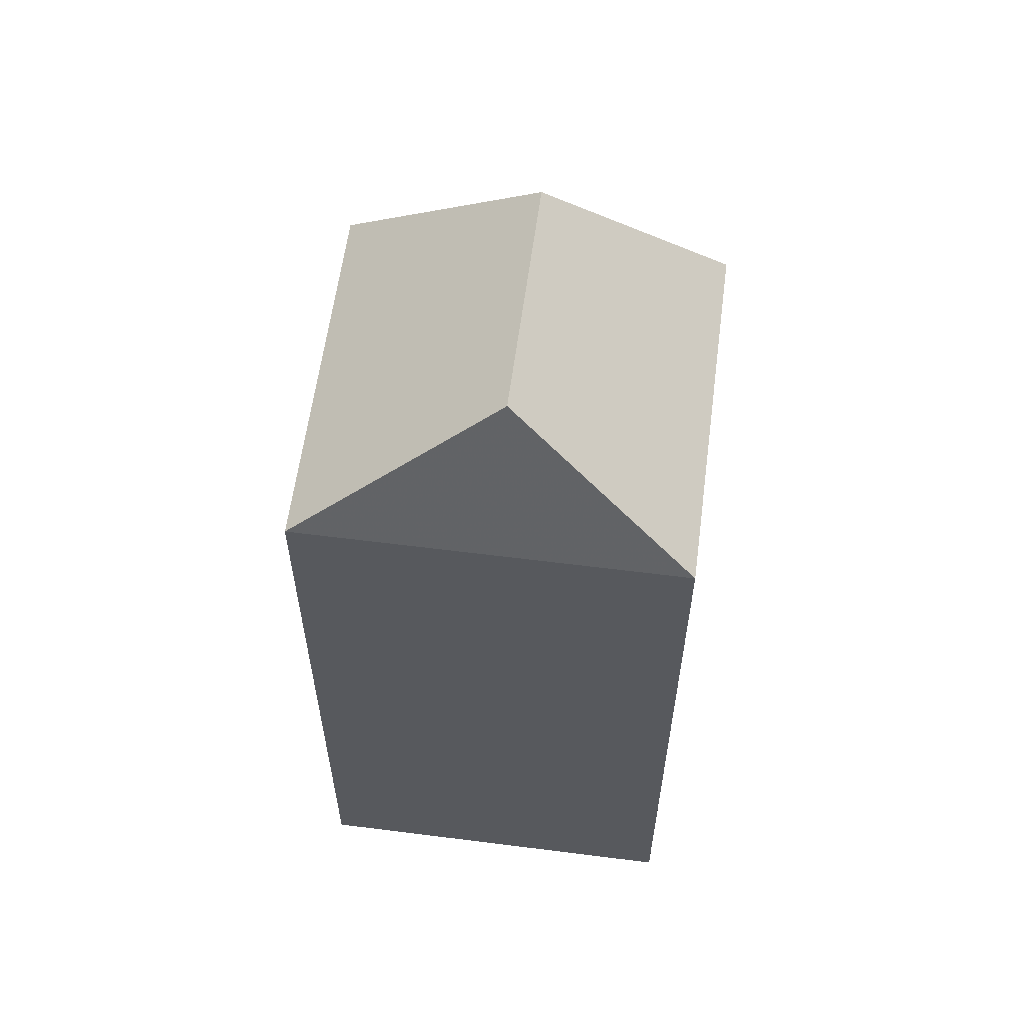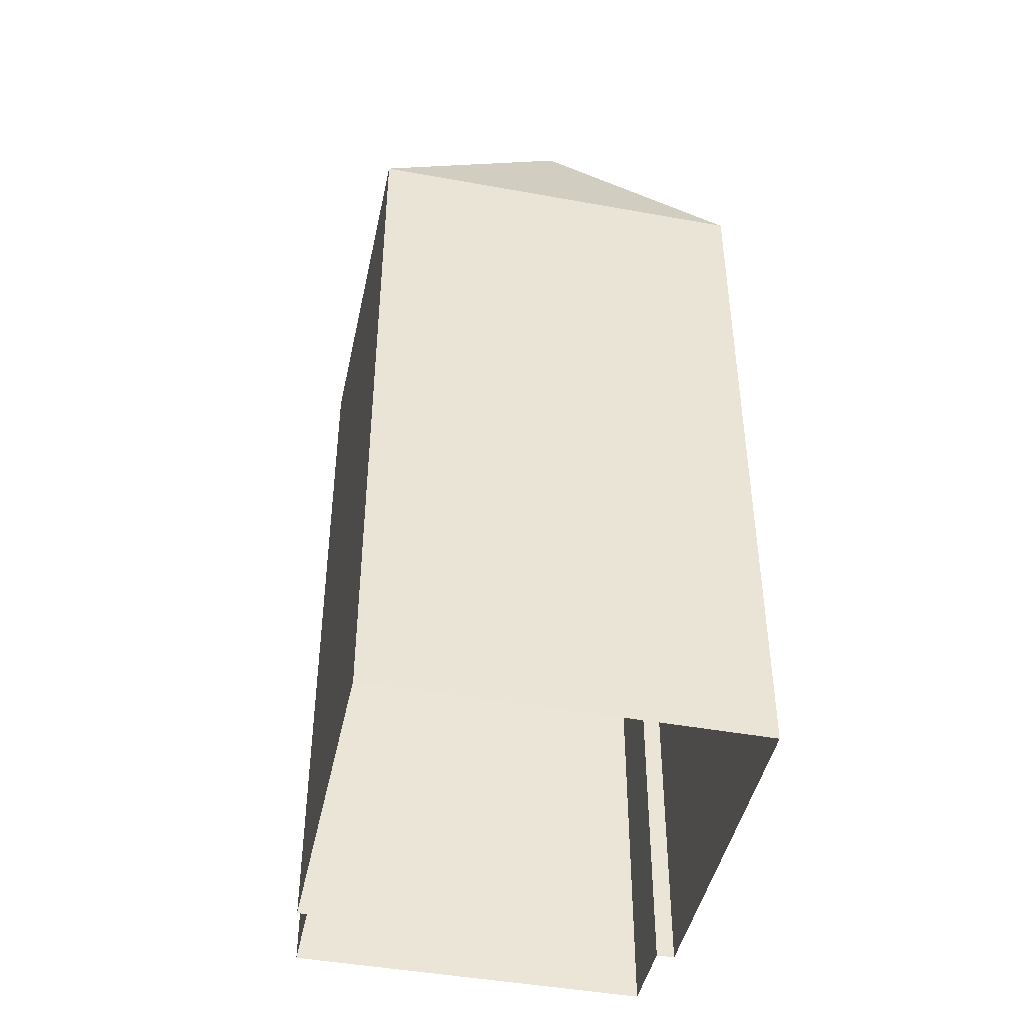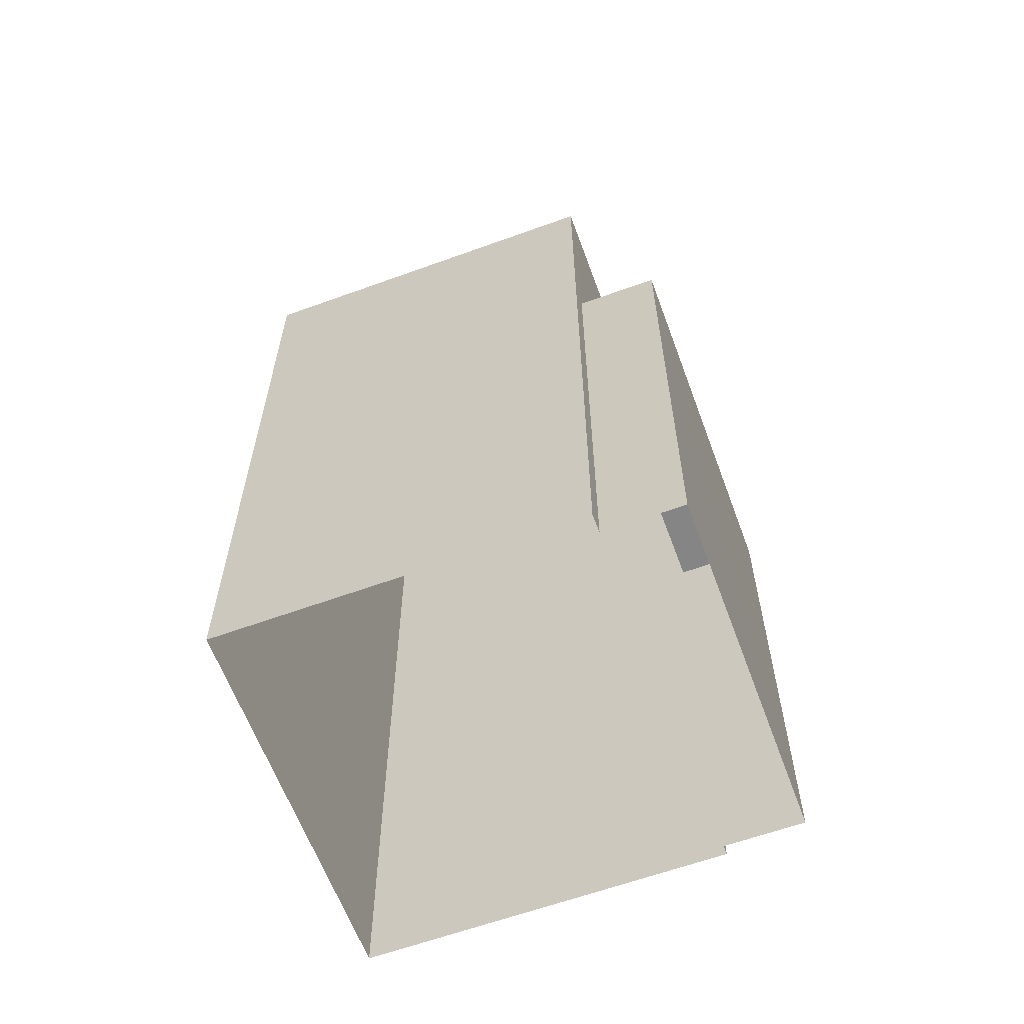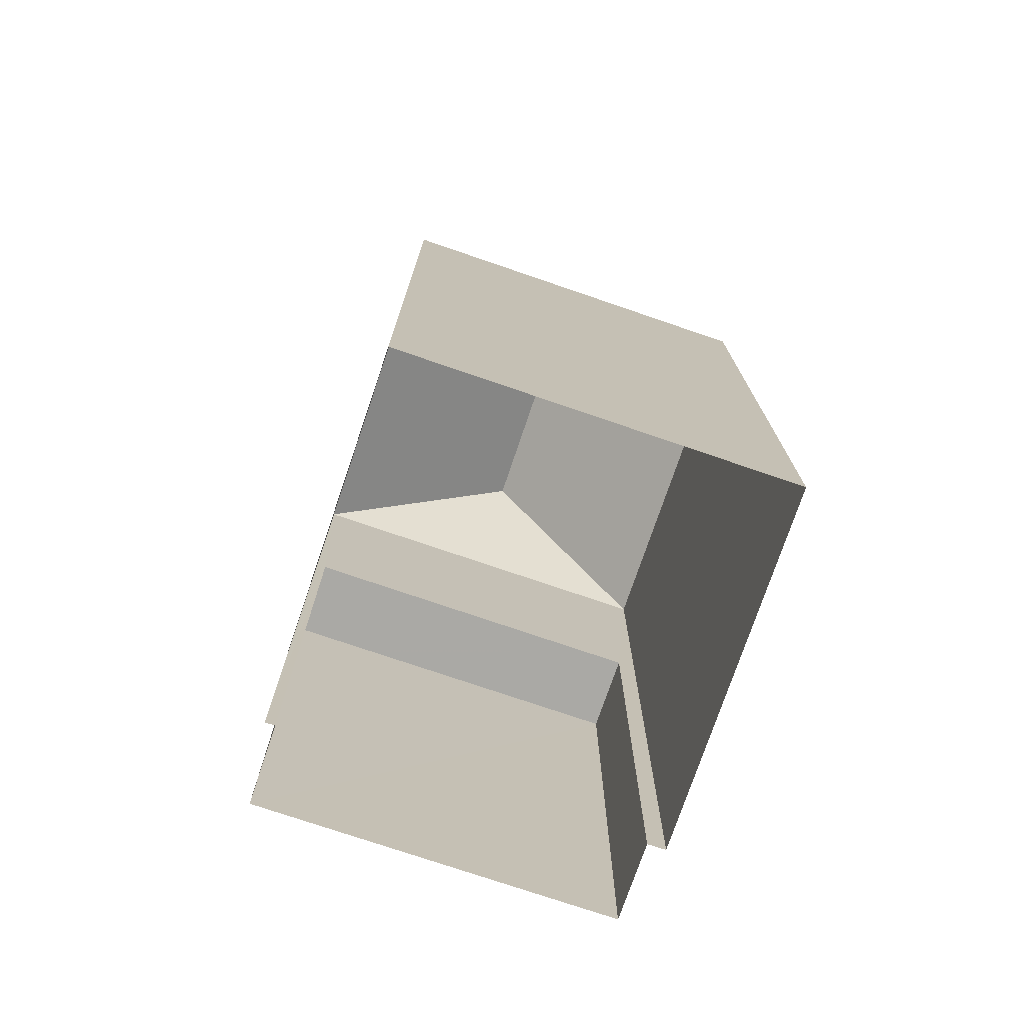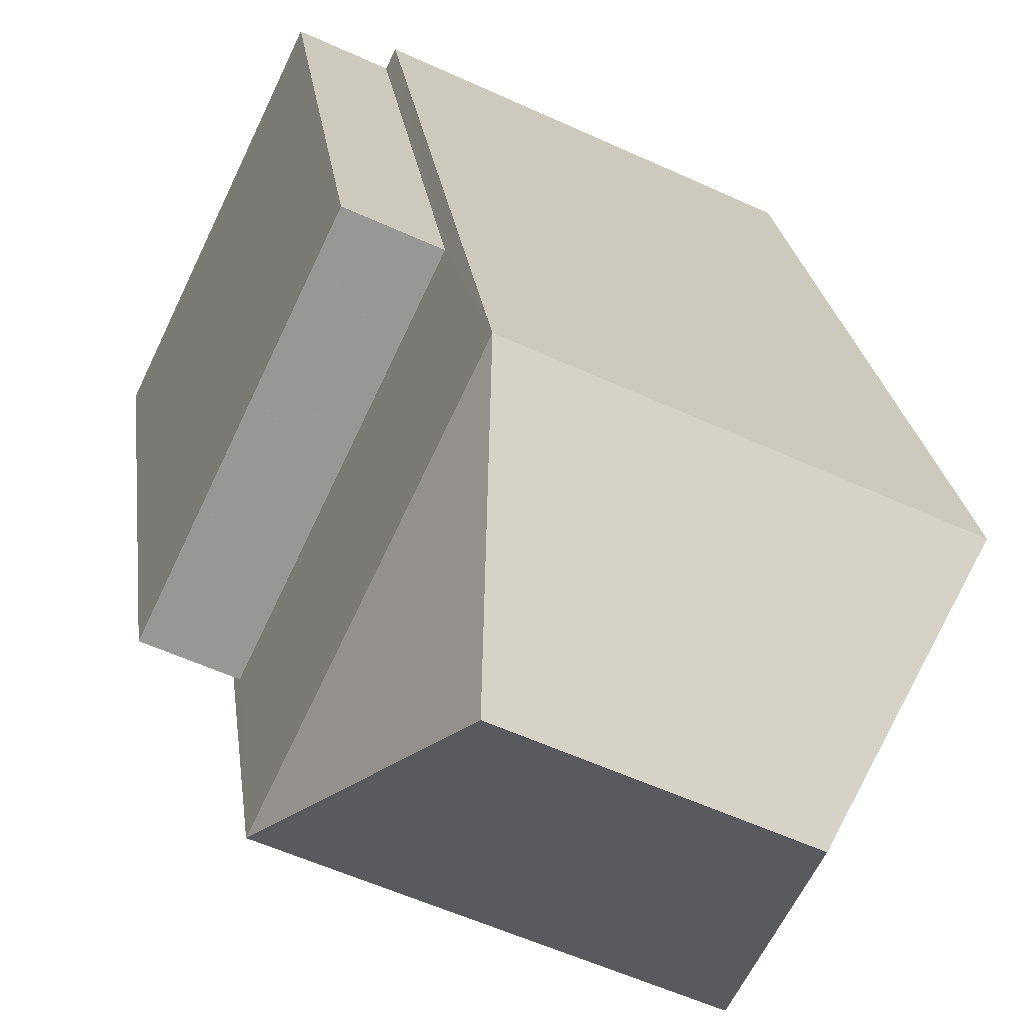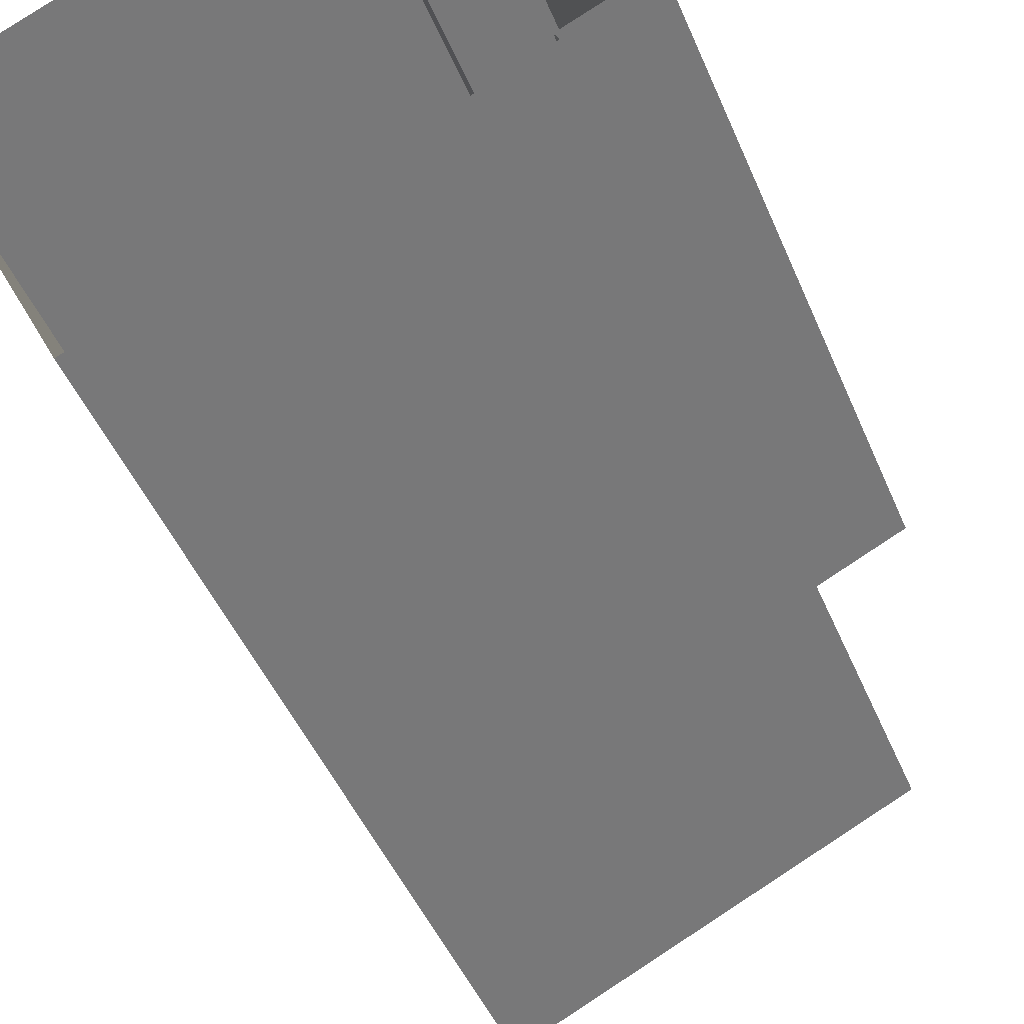
<metadata>
{"format":"obj","ext":"obj","renderer":"f3d","projection":"perspective","resolution":1024,"background":"white","views":[{"elev":60.1,"azim":72.0,"up":"+Z"},{"elev":-44.7,"azim":52.6,"up":"+Z"},{"elev":-62.0,"azim":174.7,"up":"+Z"},{"elev":-75.5,"azim":45.7,"up":"+Z"},{"elev":22.3,"azim":-6.7,"up":"+Y"},{"elev":-46.2,"azim":-158.2,"up":"+Y"}]}
</metadata>
<code>
v -1.256e+04 -3.81e+04 41.2
v -1.257e+04 -3.81e+04 41.2
v -1.257e+04 -3.81e+04 41.21
v -1.257e+04 -3.81e+04 41.21
v -1.256e+04 -3.81e+04 44.06
v -1.256e+04 -3.81e+04 46.07
v -1.257e+04 -3.81e+04 44.07
v -1.256e+04 -3.81e+04 46.07
v -1.256e+04 -3.81e+04 44.06
v -1.256e+04 -3.81e+04 44.06
v -1.257e+04 -3.81e+04 34.69
v -1.256e+04 -3.81e+04 34.69
v -1.257e+04 -3.81e+04 34.69
v -1.257e+04 -3.81e+04 34.69
v -1.256e+04 -3.81e+04 34.69
v -1.257e+04 -3.81e+04 34.69
v -1.256e+04 -3.81e+04 34.69
v -1.256e+04 -3.81e+04 34.69
f 1 2 3
f 4 1 3
f 5 6 7
f 8 6 5
f 6 8 9
f 9 8 10
f 8 5 10
f 6 9 7
f 1 11 2
f 1 12 11
f 4 3 13
f 14 4 13
f 2 11 13
f 3 2 13
f 1 15 12
f 15 1 9
f 9 1 7
f 16 4 14
f 7 4 16
f 1 4 7
f 5 16 17
f 5 7 16
f 15 10 18
f 15 9 10
f 10 5 17
f 18 10 17

</code>
